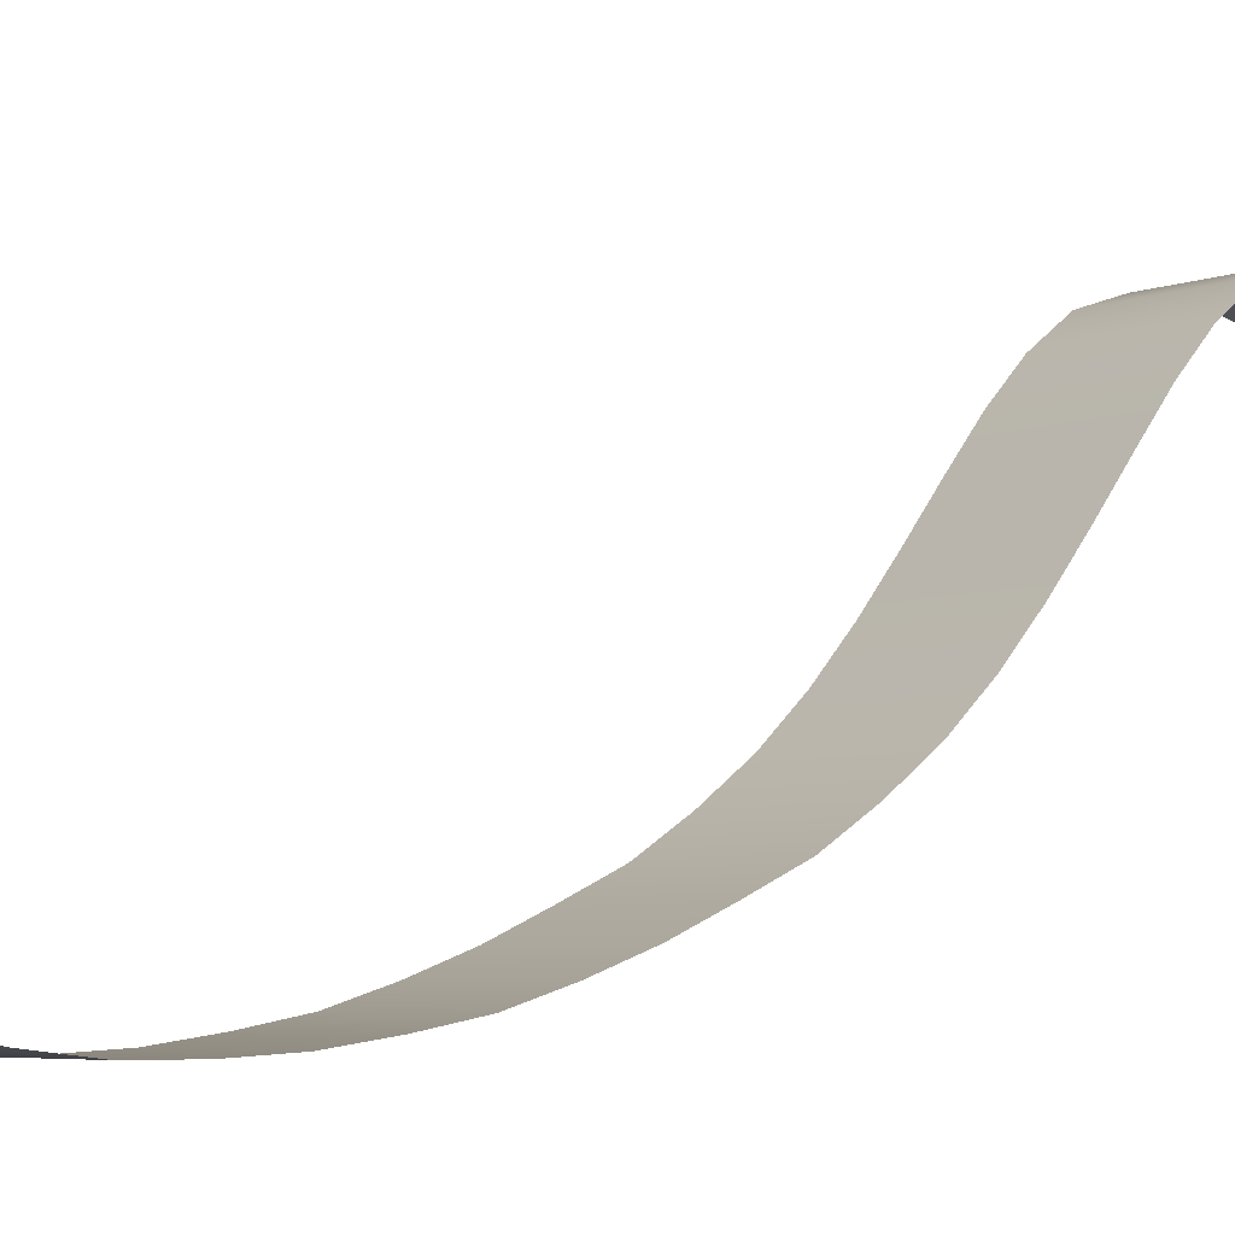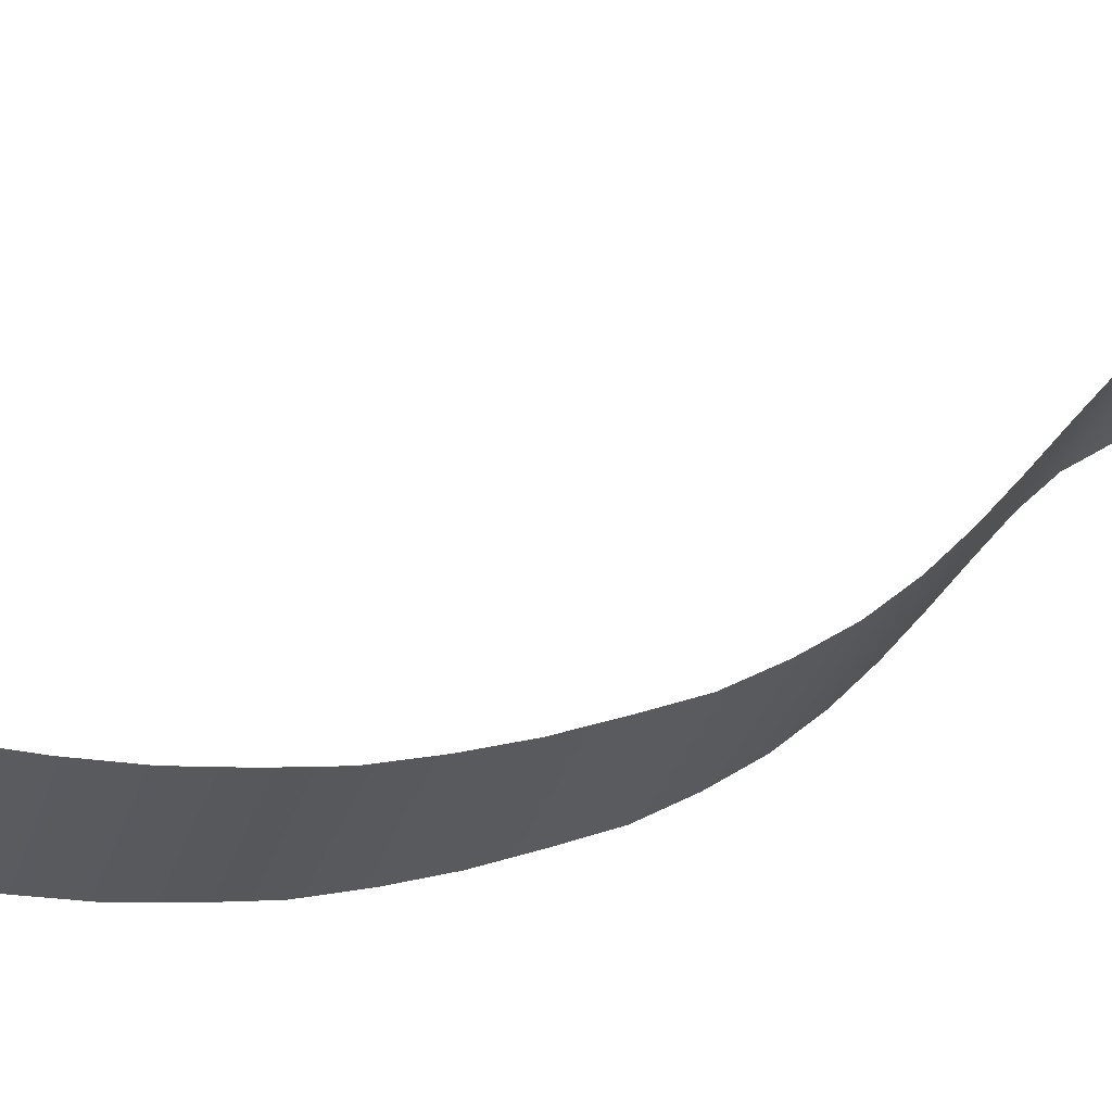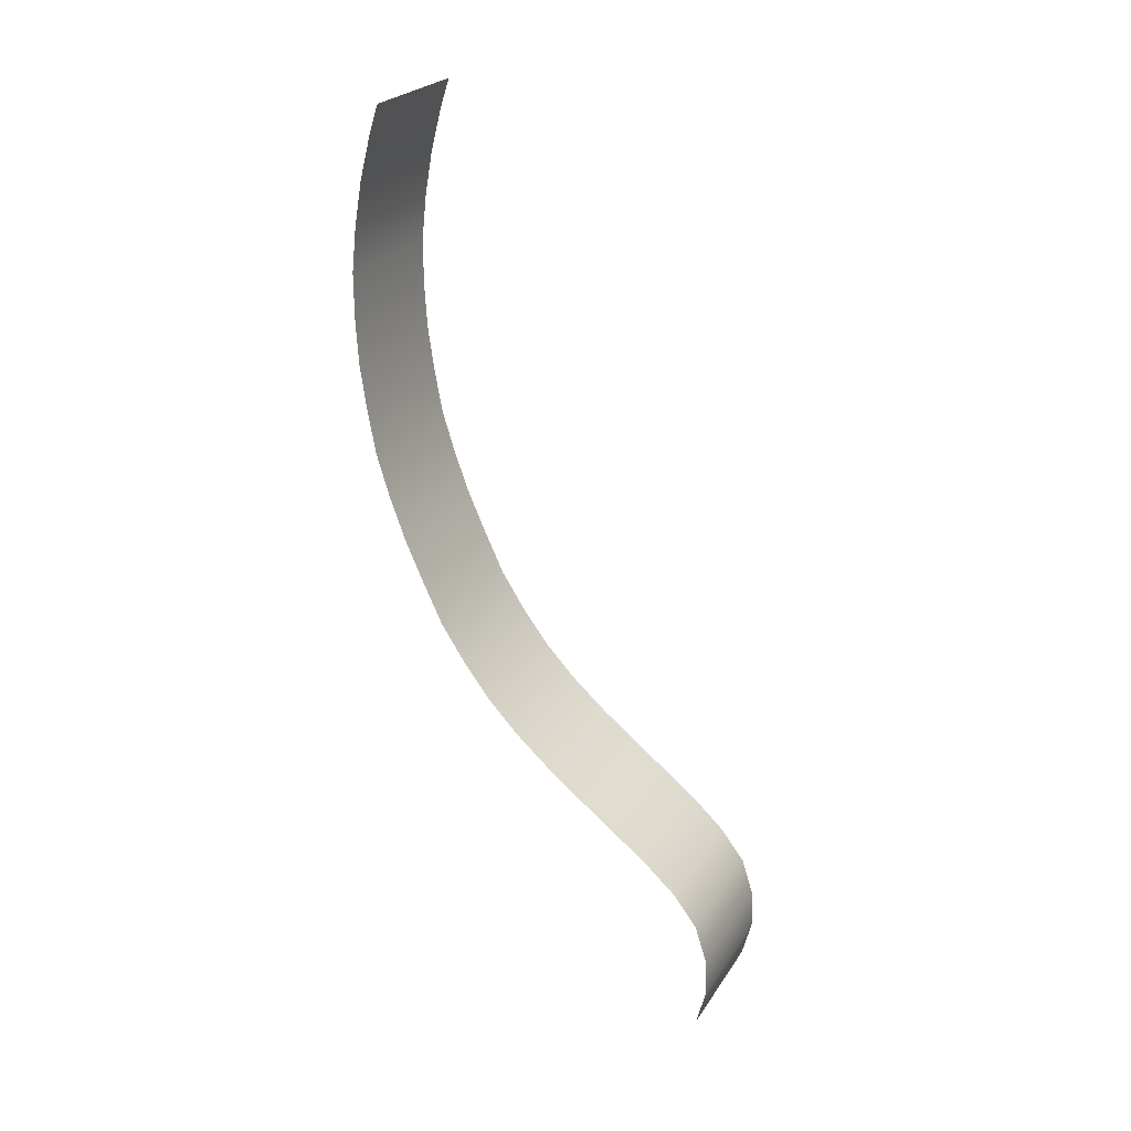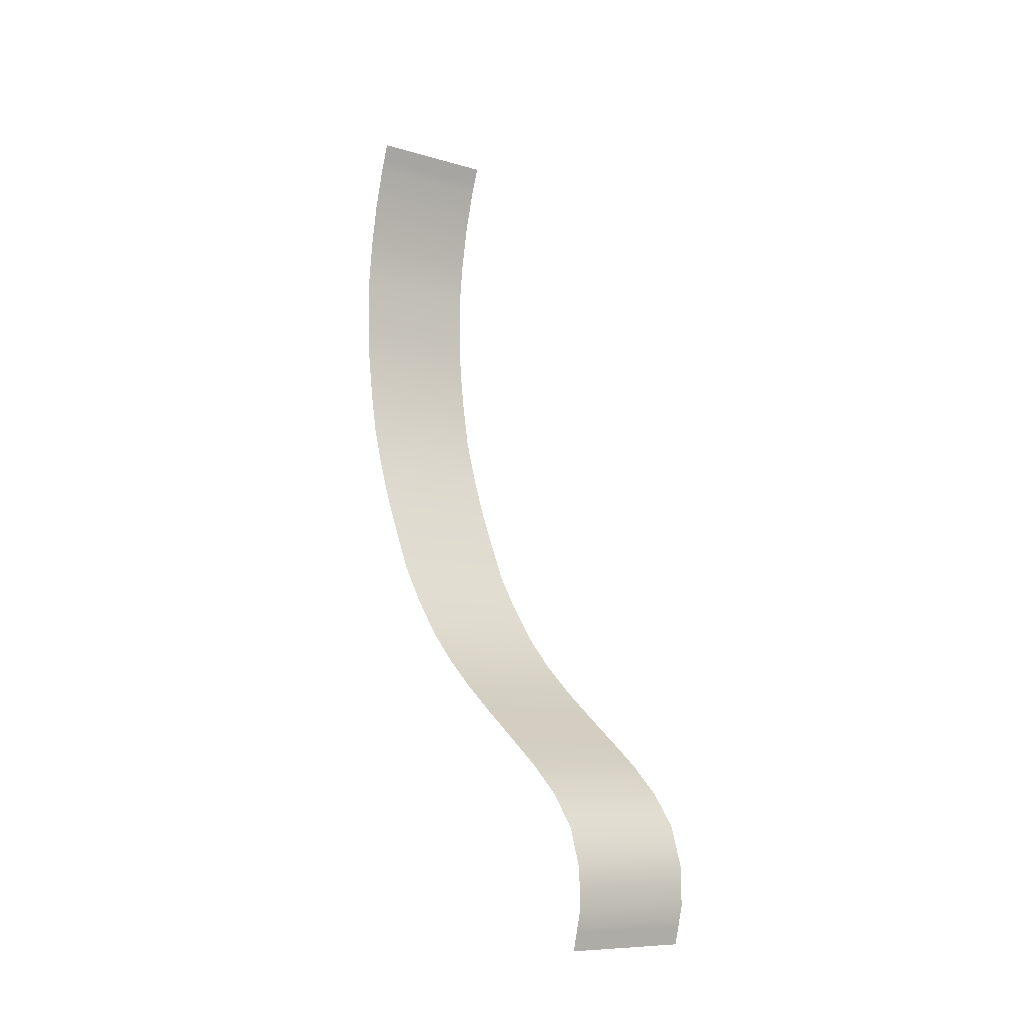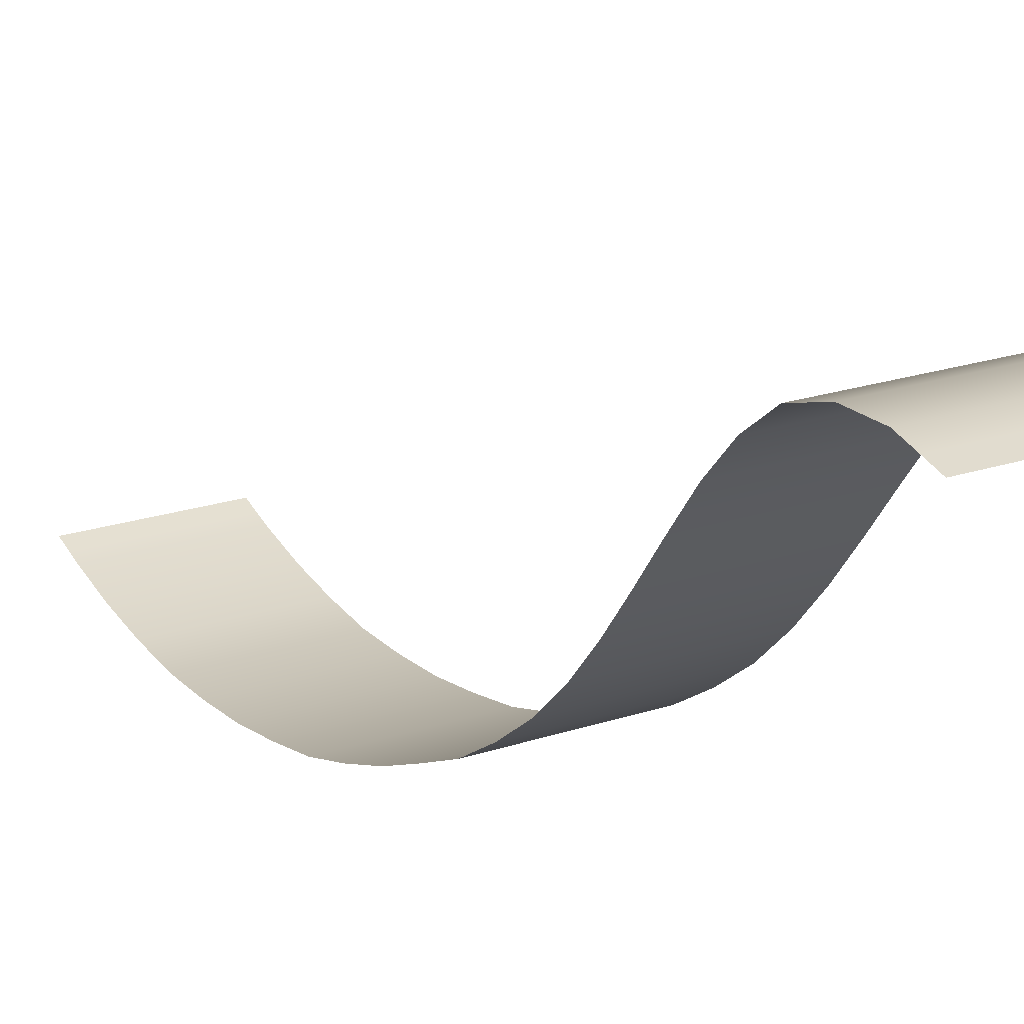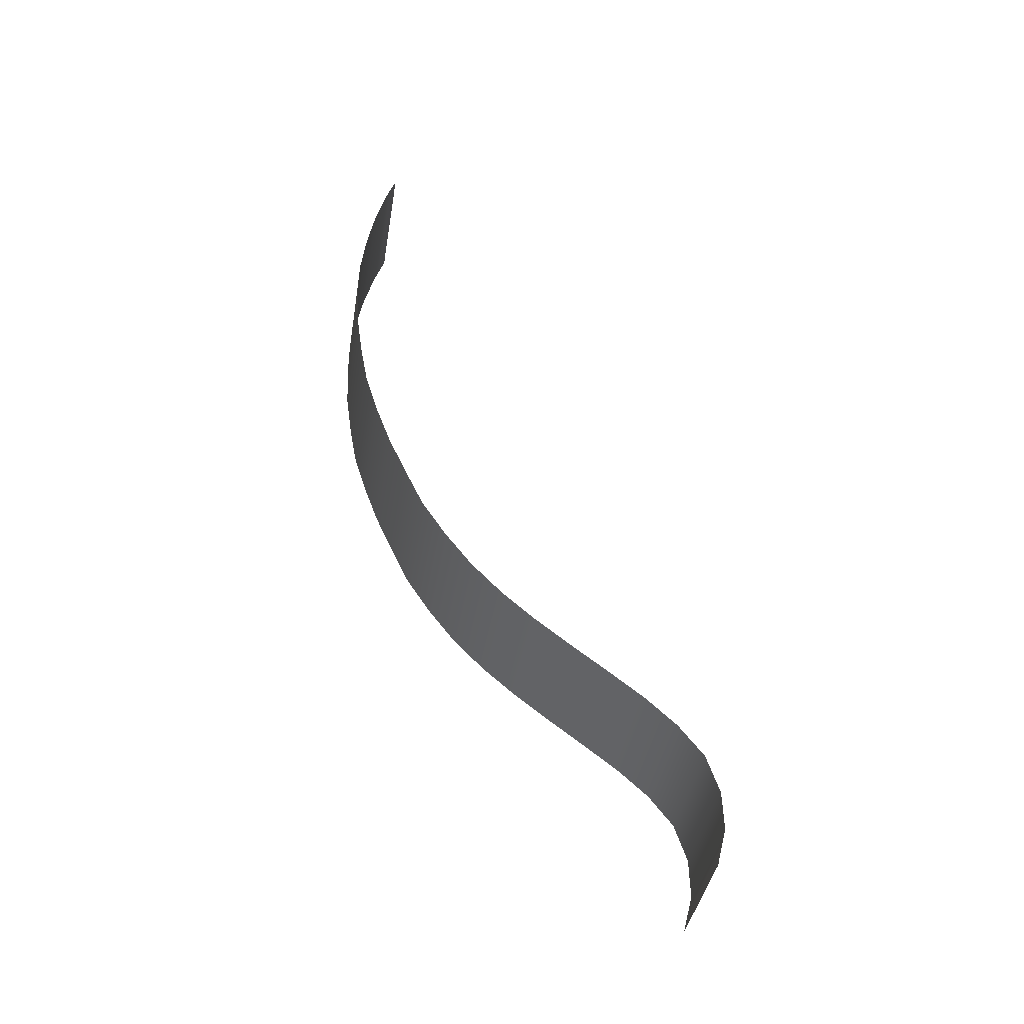
<metadata>
{"format":"obj","ext":"obj","renderer":"f3d","projection":"perspective","resolution":1024,"background":"white","views":[{"elev":-4.8,"azim":52.8,"up":"+Y"},{"elev":-32.7,"azim":73.2,"up":"+Y"},{"elev":25.0,"azim":115.6,"up":"+Z"},{"elev":-9.3,"azim":142.0,"up":"+Z"},{"elev":21.3,"azim":149.3,"up":"+Y"},{"elev":-40.3,"azim":80.8,"up":"+Z"}]}
</metadata>
<code>
g ENV_SY01_G9_Section06_Slide_A_Slime_MO_1
v 3.84 -9.107 25.73
v 3.841 -8.958 26.17
v 3.387 -8.958 26.17
v 3.387 -9.107 25.73
v 2.896 -8.958 26.17
v 3.84 -9.26 25.28
v 2.895 -9.107 25.73
v -2.978 -8.958 26.17
v 3.387 -9.26 25.28
v -2.978 -9.107 25.73
v -3.445 -8.958 26.17
v 3.387 -9.511 24.53
v 3.84 -9.511 24.53
v 2.895 -9.26 25.28
v -3.445 -9.107 25.73
v -3.849 -8.958 26.17
v -3.849 -9.107 25.73
v -2.978 -9.26 25.28
v -3.445 -9.26 25.28
v -3.849 -9.26 25.28
v -3.445 -9.511 24.53
v -3.848 -9.511 24.53
v -3.848 -10.18 22.01
v 2.895 -9.511 24.53
v -2.978 -9.511 24.53
v -3.445 -10.18 22.01
v -3.848 -10.64 19.49
v -2.978 -10.18 22.01
v -3.445 -10.64 19.49
v -3.848 -10.94 16.91
v 2.895 -10.18 22.01
v -3.445 -10.94 16.9
v -3.848 -10.94 14.28
v -2.978 -10.64 19.49
v 3.387 -10.18 22.01
v 3.84 -10.18 22.01
v -3.445 -10.94 14.28
v -3.848 -10.79 11.65
v 2.895 -10.64 19.49
v 3.387 -10.64 19.49
v 3.84 -10.64 19.49
v -2.978 -10.94 16.91
v -3.445 -10.79 11.65
v -3.848 -10.42 9.037
v 2.895 -10.94 16.91
v 3.387 -10.94 16.91
v 3.84 -10.94 16.91
v -2.978 -10.94 14.28
v -3.445 -10.42 9.037
v -3.848 -9.945 6.479
v 2.895 -10.94 14.28
v 3.387 -10.94 14.28
v 3.84 -10.94 14.28
v -2.978 -10.79 11.65
v -3.445 -9.945 6.479
v -3.848 -9.174 3.977
v 2.895 -10.79 11.65
v 3.387 -10.79 11.65
v 3.84 -10.79 11.65
v -2.978 -10.42 9.037
v -3.445 -9.174 3.977
v -3.848 -8.267 1.503
v 2.895 -10.42 9.037
v 3.387 -10.42 9.037
v 3.84 -10.42 9.037
v -2.978 -9.945 6.479
v -3.445 -8.267 1.503
v -3.848 -7.189 -0.911
v 2.895 -9.945 6.479
v 3.387 -9.945 6.479
v 3.84 -9.945 6.479
v -2.978 -9.174 3.977
v -3.445 -7.189 -0.911
v -3.848 -6.071 -3.298
v 2.895 -9.174 3.977
v 3.387 -9.174 3.977
v 3.84 -9.174 3.977
v -2.978 -8.267 1.503
v -3.445 -6.071 -3.298
v -3.848 -4.639 -5.507
v 2.895 -8.267 1.503
v 3.387 -8.267 1.503
v 3.84 -8.267 1.503
v -2.977 -7.189 -0.911
v -3.445 -4.639 -5.507
v -3.848 -3.04 -7.604
v 2.895 -7.189 -0.911
v 3.387 -7.189 -0.911
v 3.84 -7.189 -0.911
v -2.977 -6.071 -3.298
v -3.445 -3.04 -7.604
v -3.848 -1.219 -9.5
v 2.895 -6.071 -3.297
v 3.387 -6.071 -3.297
v 3.84 -6.071 -3.297
v -2.977 -4.639 -5.507
v -3.445 -1.219 -9.5
v -3.85 0.7472 -11.21
v 2.895 -4.639 -5.507
v 3.387 -4.639 -5.507
v 3.84 -4.639 -5.507
v -2.977 -3.04 -7.604
v -3.447 0.7472 -11.21
v -3.853 2.809 -12.82
v 2.895 -3.04 -7.604
v 3.387 -3.04 -7.604
v 3.84 -3.04 -7.604
v -2.977 -1.219 -9.5
v -3.448 2.809 -12.82
v -3.853 4.902 -14.4
v 2.895 -1.219 -9.5
v 3.387 -1.219 -9.5
v 3.84 -1.219 -9.5
v -2.979 0.7472 -11.21
v -3.449 4.902 -14.4
v -3.848 6.977 -16
v 2.901 0.748 -11.21
v 3.393 0.748 -11.21
v 3.847 0.748 -11.21
v -2.98 2.809 -12.82
v -3.445 6.977 -16
v -3.836 8.748 -17.61
v 2.905 2.81 -12.82
v 3.397 2.81 -12.82
v 3.852 2.81 -12.82
v -2.98 4.902 -14.4
v -3.436 8.748 -17.61
v -3.836 10.17 -19.46
v 2.905 4.902 -14.4
v 3.398 4.902 -14.4
v 3.853 4.902 -14.4
v -2.977 6.977 -16
v -3.436 10.17 -19.46
v -3.836 10.9 -21.7
v 2.895 6.977 -16
v 3.387 6.977 -16
v 3.84 6.977 -16
v -2.973 8.748 -17.61
v -3.436 10.9 -21.7
v -3.836 10.94 -23.96
v 2.871 8.748 -17.61
v 3.36 8.748 -17.61
v 3.809 8.748 -17.61
v -2.973 10.17 -19.46
v 2.871 10.17 -19.46
v 3.36 10.17 -19.46
v 3.809 10.17 -19.46
v -2.973 10.9 -21.7
v -3.436 10.94 -23.96
v 2.871 10.9 -21.7
v 3.36 10.9 -21.7
v 3.809 10.9 -21.7
v -2.973 10.94 -23.96
v -3.436 10.64 -25.19
v -3.836 10.64 -25.19
v 2.871 10.94 -23.96
v 3.36 10.94 -23.96
v 3.809 10.94 -23.96
v 3.809 10.64 -25.19
v 3.36 10.64 -25.19
v 3.809 10.51 -25.7
v -2.973 10.64 -25.19
v 2.871 10.64 -25.19
v -3.436 10.51 -25.7
v -3.836 10.51 -25.7
v -3.836 10.39 -26.17
v -3.436 10.39 -26.17
v -2.973 10.51 -25.7
v -2.973 10.39 -26.17
v 2.871 10.51 -25.7
v 2.872 10.39 -26.17
v 3.36 10.51 -25.7
v 3.36 10.39 -26.17
v 3.809 10.39 -26.17
g ENV_SY01_G9_Section06_Slide_A_Slime_MO_1_0
f 3 2 1
f 4 3 1
f 5 3 4
f 4 1 6
f 7 5 4
f 8 5 7
f 9 4 6
f 7 4 9
f 10 8 7
f 11 8 10
f 9 6 12
f 6 13 12
f 14 7 9
f 10 7 14
f 15 11 10
f 11 15 16
f 15 17 16
f 15 10 18
f 18 10 14
f 15 19 17
f 19 15 18
f 19 20 17
f 19 21 20
f 19 18 21
f 21 22 20
f 22 21 23
f 14 9 24
f 9 12 24
f 18 14 25
f 18 25 21
f 14 24 25
f 21 26 23
f 21 25 26
f 23 26 27
f 25 24 28
f 25 28 26
f 26 29 27
f 26 28 29
f 27 29 30
f 24 12 31
f 24 31 28
f 29 32 30
f 30 32 33
f 28 34 29
f 28 31 34
f 29 34 32
f 12 35 31
f 12 13 35
f 13 36 35
f 32 37 33
f 33 37 38
f 31 39 34
f 31 35 39
f 35 36 40
f 35 40 39
f 36 41 40
f 34 42 32
f 34 39 42
f 32 42 37
f 37 43 38
f 38 43 44
f 39 40 45
f 39 45 42
f 40 41 46
f 40 46 45
f 41 47 46
f 42 48 37
f 42 45 48
f 37 48 43
f 43 49 44
f 44 49 50
f 45 46 51
f 45 51 48
f 46 47 52
f 46 52 51
f 47 53 52
f 48 54 43
f 48 51 54
f 43 54 49
f 49 55 50
f 50 55 56
f 51 52 57
f 51 57 54
f 52 53 58
f 52 58 57
f 53 59 58
f 54 60 49
f 54 57 60
f 49 60 55
f 55 61 56
f 56 61 62
f 57 58 63
f 57 63 60
f 58 59 64
f 58 64 63
f 59 65 64
f 60 66 55
f 60 63 66
f 55 66 61
f 61 67 62
f 62 67 68
f 63 64 69
f 63 69 66
f 64 65 70
f 64 70 69
f 65 71 70
f 66 72 61
f 66 69 72
f 61 72 67
f 67 73 68
f 68 73 74
f 69 70 75
f 69 75 72
f 70 71 76
f 70 76 75
f 71 77 76
f 72 78 67
f 72 75 78
f 67 78 73
f 73 79 74
f 74 79 80
f 75 76 81
f 75 81 78
f 76 77 82
f 76 82 81
f 77 83 82
f 78 84 73
f 78 81 84
f 73 84 79
f 79 85 80
f 80 85 86
f 81 82 87
f 81 87 84
f 82 83 88
f 82 88 87
f 83 89 88
f 84 90 79
f 84 87 90
f 79 90 85
f 85 91 86
f 86 91 92
f 87 88 93
f 87 93 90
f 88 89 94
f 88 94 93
f 89 95 94
f 90 96 85
f 90 93 96
f 85 96 91
f 91 97 92
f 92 97 98
f 93 94 99
f 93 99 96
f 94 95 100
f 94 100 99
f 95 101 100
f 96 102 91
f 96 99 102
f 91 102 97
f 97 103 98
f 98 103 104
f 99 100 105
f 99 105 102
f 100 101 106
f 100 106 105
f 101 107 106
f 102 108 97
f 102 105 108
f 97 108 103
f 103 109 104
f 104 109 110
f 105 106 111
f 105 111 108
f 106 107 112
f 106 112 111
f 107 113 112
f 108 114 103
f 108 111 114
f 103 114 109
f 109 115 110
f 110 115 116
f 111 112 117
f 111 117 114
f 112 113 118
f 112 118 117
f 113 119 118
f 114 120 109
f 114 117 120
f 109 120 115
f 115 121 116
f 116 121 122
f 117 118 123
f 117 123 120
f 118 119 124
f 118 124 123
f 119 125 124
f 120 126 115
f 120 123 126
f 115 126 121
f 121 127 122
f 122 127 128
f 123 124 129
f 123 129 126
f 124 125 130
f 124 130 129
f 125 131 130
f 126 132 121
f 126 129 132
f 121 132 127
f 127 133 128
f 128 133 134
f 129 130 135
f 129 135 132
f 130 131 136
f 130 136 135
f 131 137 136
f 132 138 127
f 132 135 138
f 127 138 133
f 133 139 134
f 134 139 140
f 135 136 141
f 135 141 138
f 136 137 142
f 136 142 141
f 137 143 142
f 138 144 133
f 138 141 144
f 133 144 139
f 141 142 145
f 141 145 144
f 142 143 146
f 142 146 145
f 143 147 146
f 144 148 139
f 144 145 148
f 139 149 140
f 139 148 149
f 145 146 150
f 145 150 148
f 146 147 151
f 146 151 150
f 147 152 151
f 148 150 153
f 148 153 149
f 140 149 154
f 155 140 154
f 150 151 156
f 150 156 153
f 151 152 157
f 151 157 156
f 152 158 157
f 157 158 159
f 160 157 159
f 156 157 160
f 160 159 161
f 149 153 162
f 154 149 162
f 153 156 163
f 163 156 160
f 162 153 163
f 155 154 164
f 165 155 164
f 165 164 166
f 164 167 166
f 164 154 168
f 164 168 167
f 154 162 168
f 168 169 167
f 168 162 170
f 168 170 169
f 162 163 170
f 170 171 169
f 163 160 172
f 170 163 172
f 170 172 171
f 172 160 161
f 172 173 171
f 172 161 173
f 161 174 173

</code>
